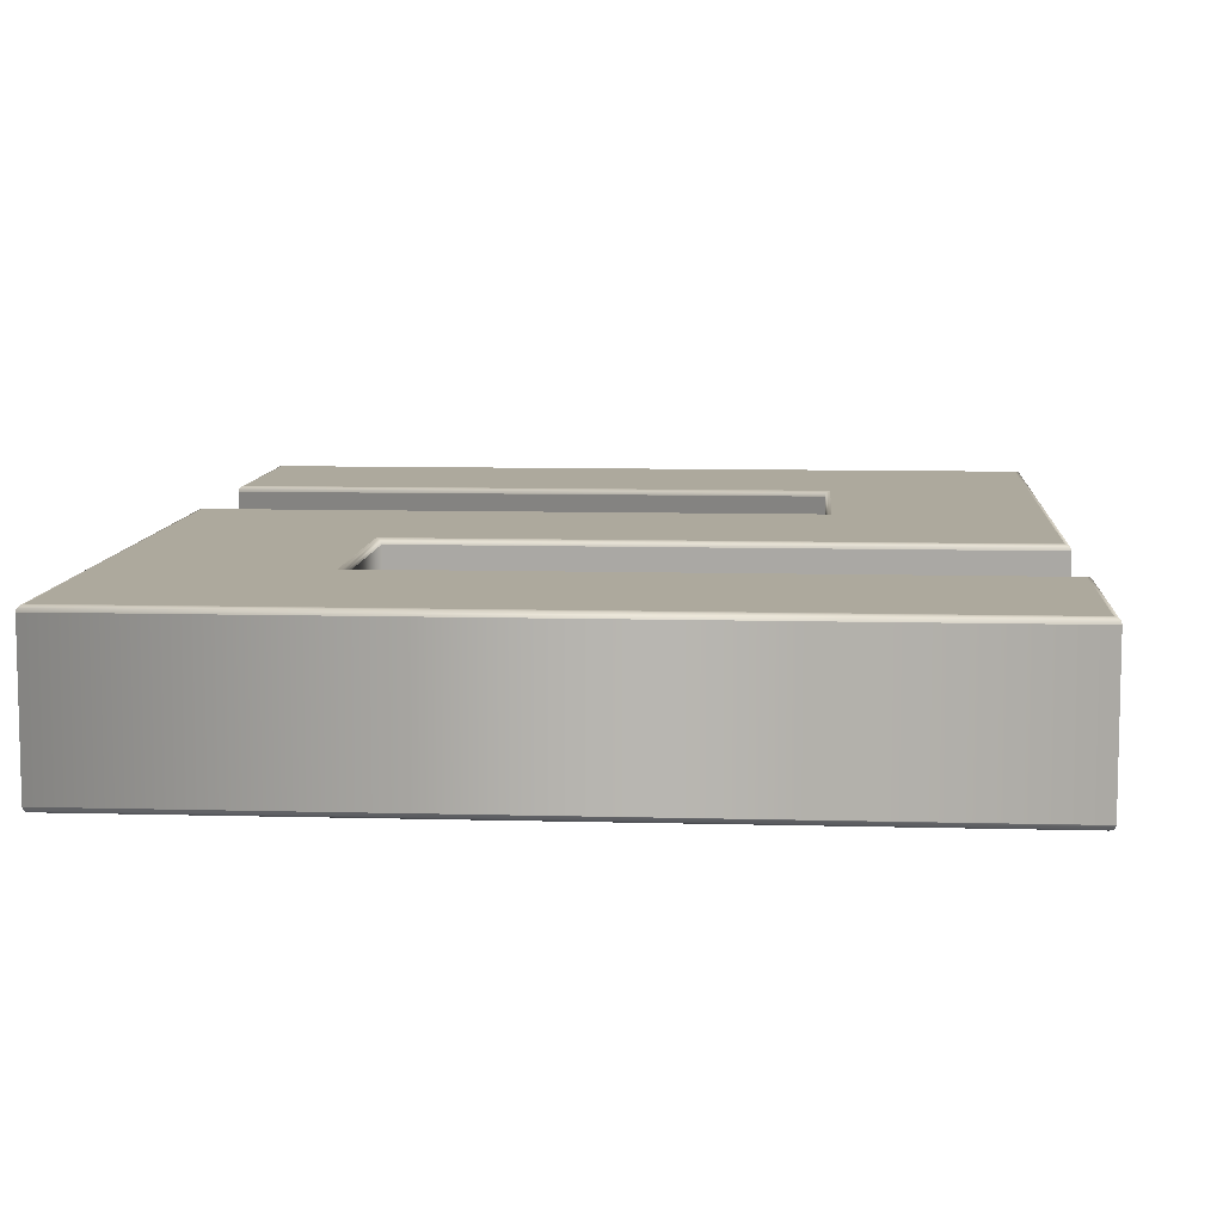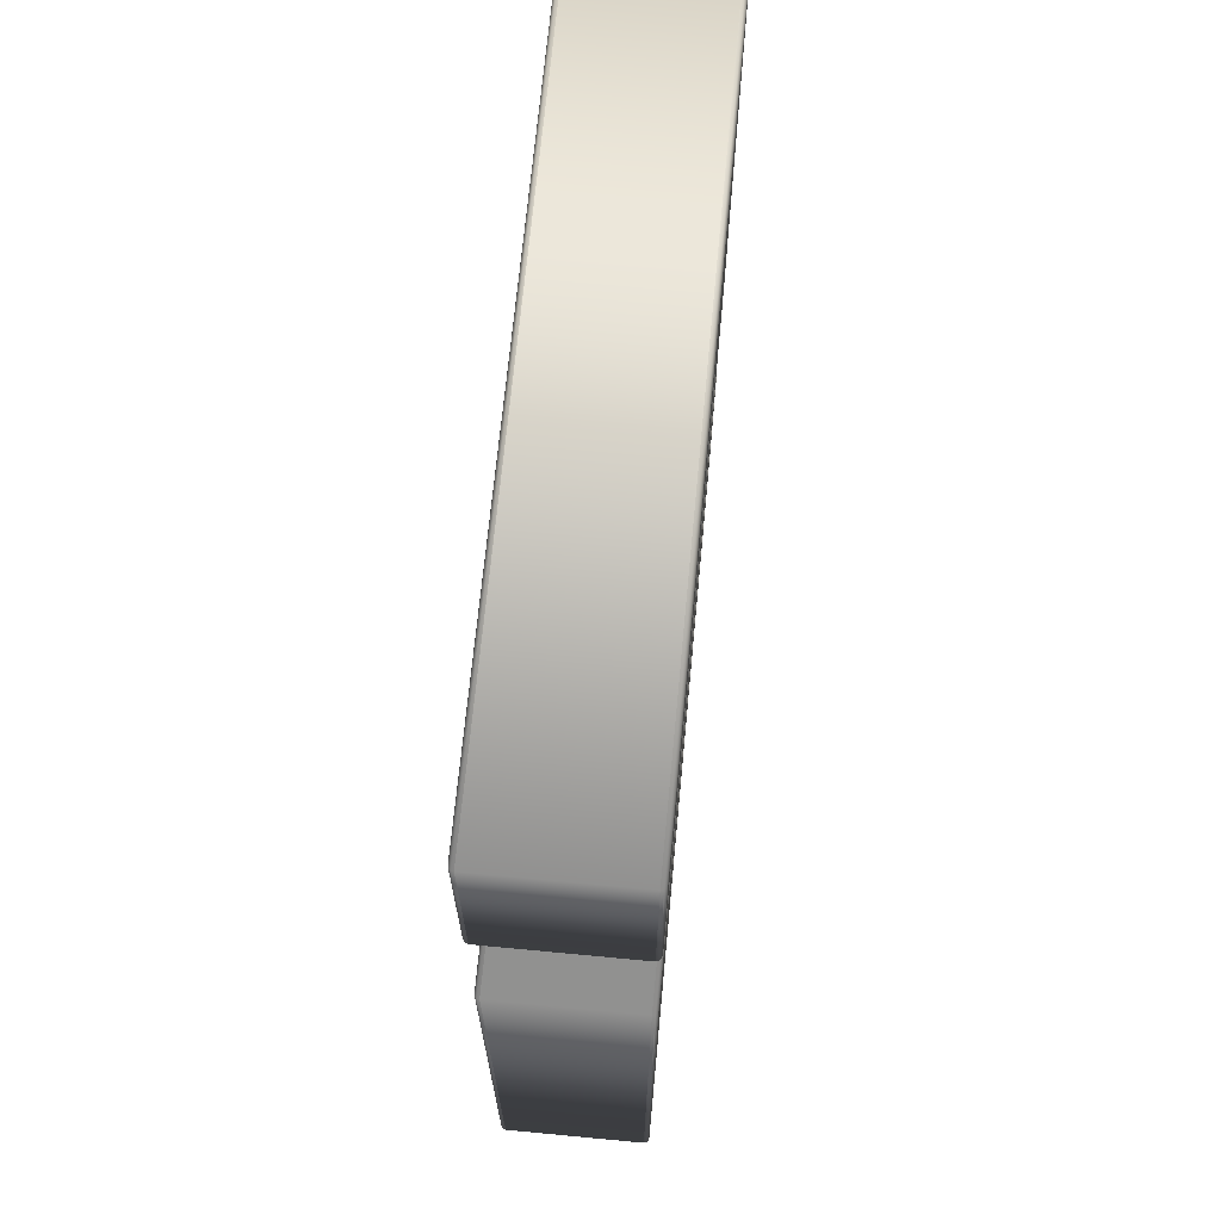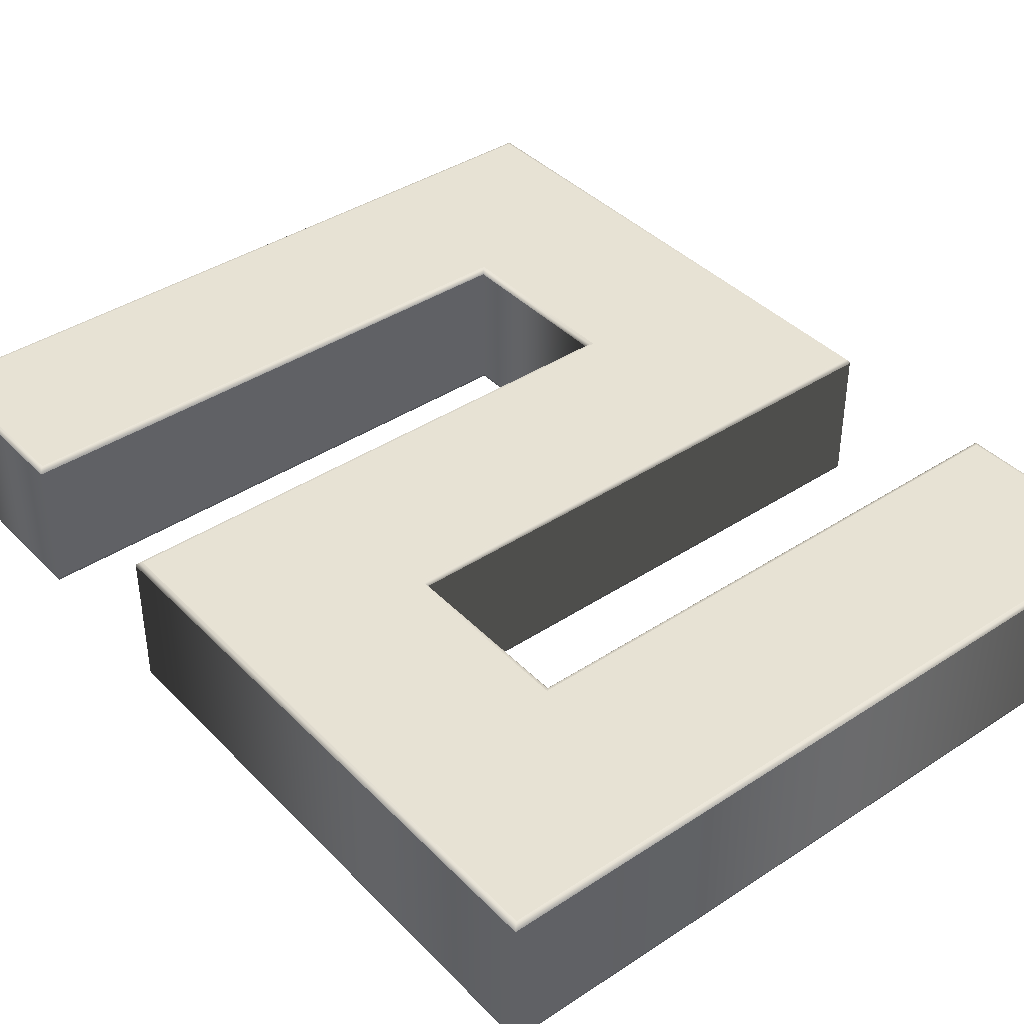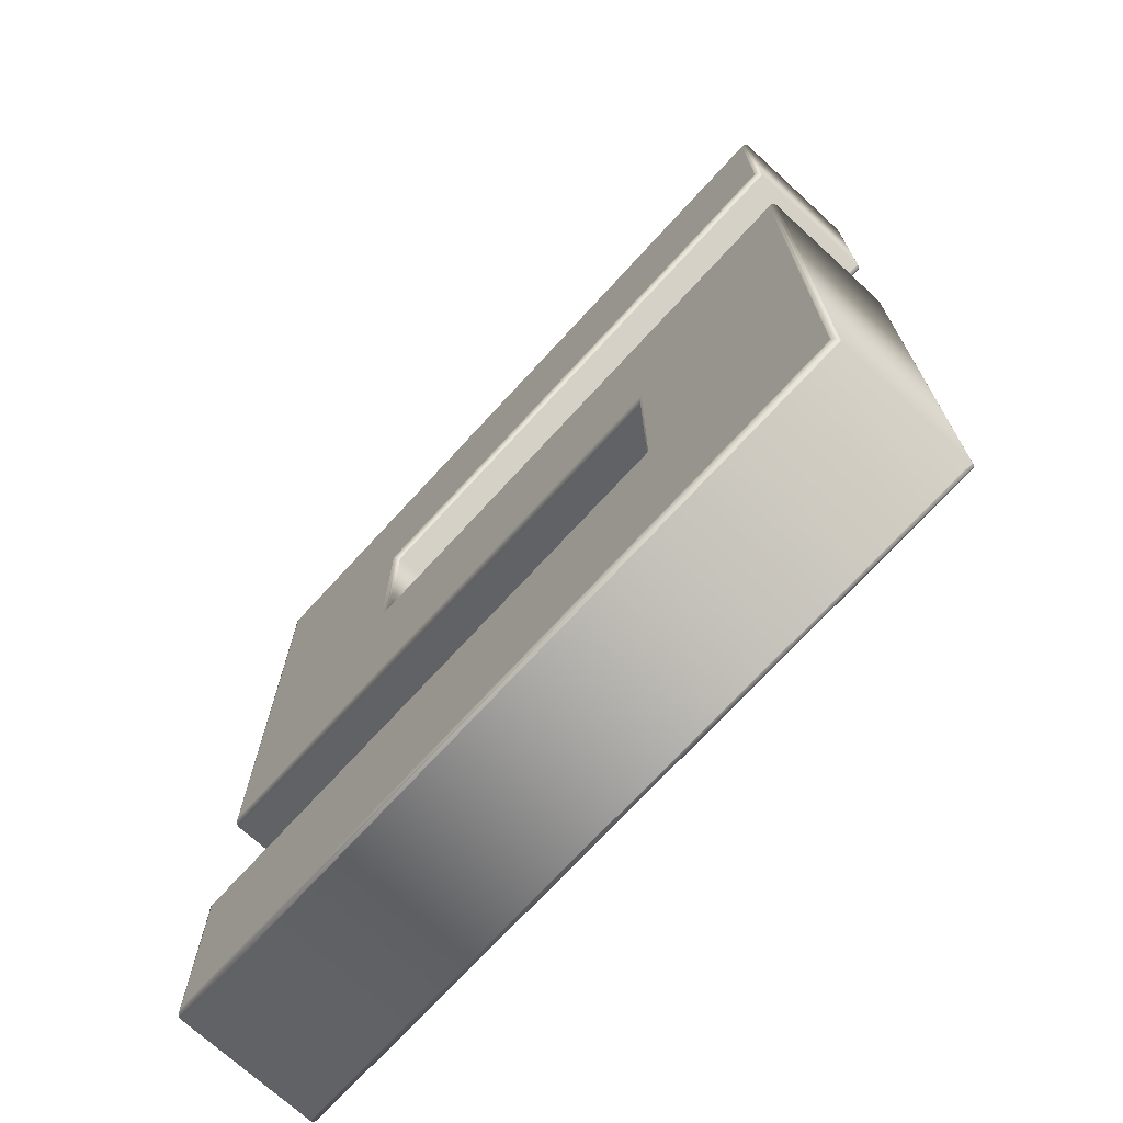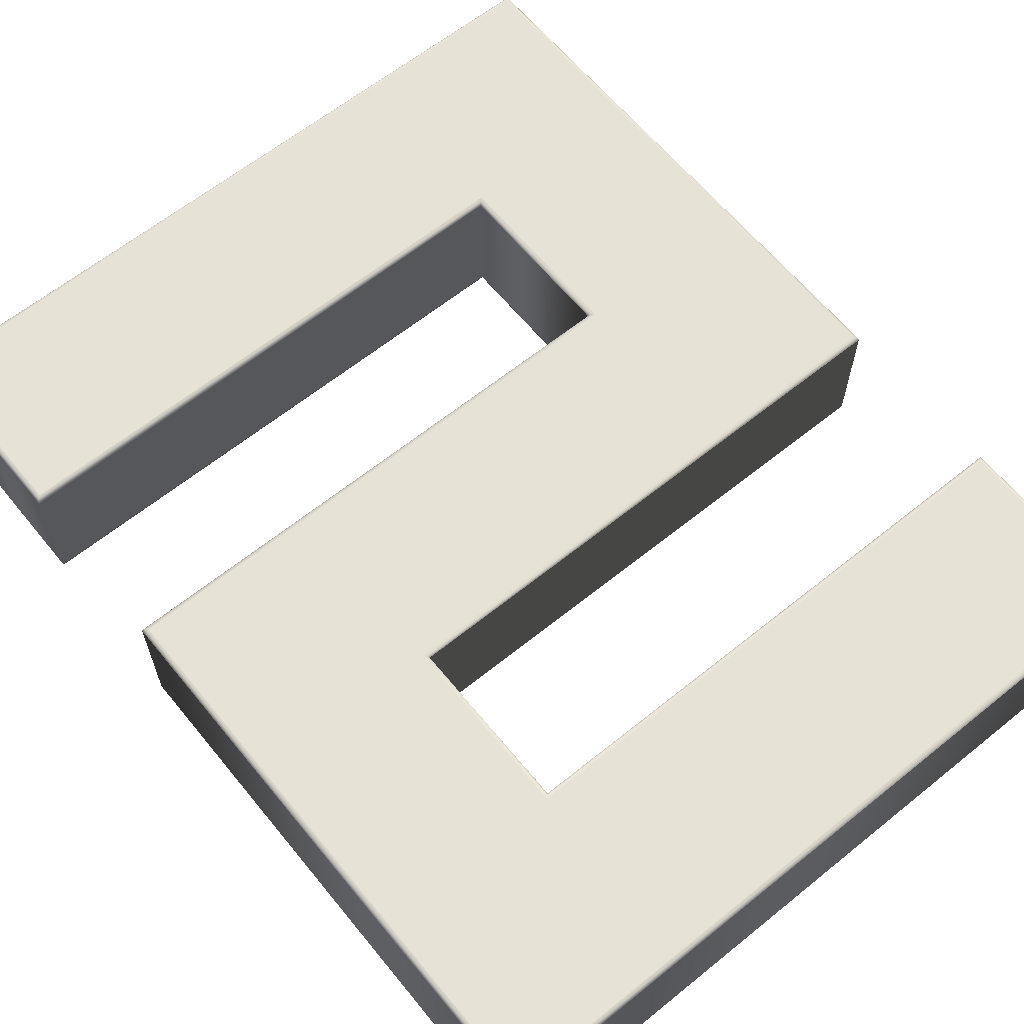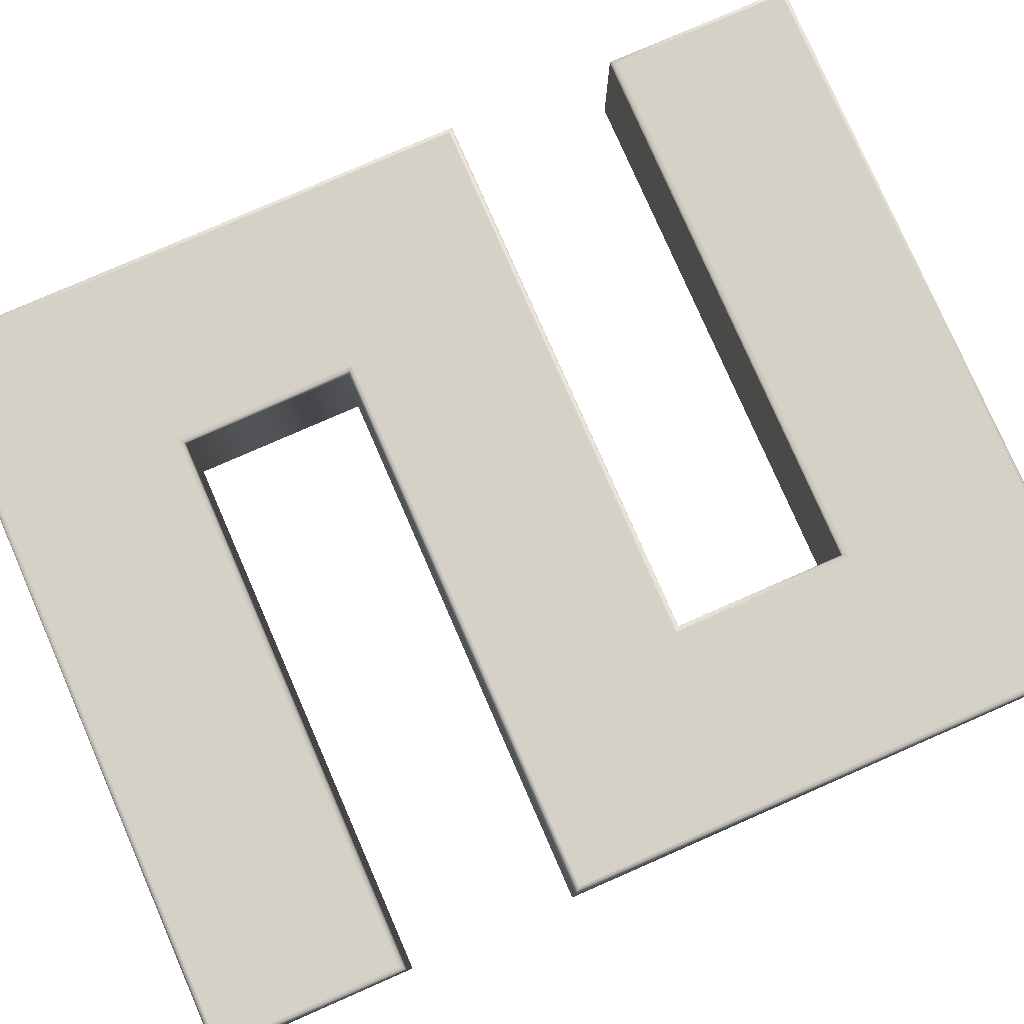
<metadata>
{"format":"obj","ext":"obj","renderer":"f3d","projection":"perspective","resolution":1024,"background":"white","views":[{"elev":8.9,"azim":4.2,"up":"+Y"},{"elev":68.7,"azim":95.4,"up":"+Z"},{"elev":40.0,"azim":-39.0,"up":"+Y"},{"elev":-71.8,"azim":47.5,"up":"+Z"},{"elev":63.1,"azim":-39.2,"up":"+Y"},{"elev":79.2,"azim":66.4,"up":"+Y"}]}
</metadata>
<code>
o Text_Untitled
v 1.153 -0.04931 1.358
v 0.7085 -0.04931 1.358
v 0.7085 -0.04931 1.025
v 1.042 -0.04931 1.025
v 1.042 -0.04931 0.9136
v 0.7085 -0.04931 0.9136
v 0.7085 -0.04931 0.8025
v 1.153 -0.04931 0.8025
v 1.153 -0.04931 1.136
v 0.8196 -0.04931 1.136
v 0.8196 -0.04931 1.247
v 1.153 -0.04931 1.247
v 1.153 -0.1373 1.358
v 0.7085 -0.1373 1.358
v 0.7085 -0.1373 1.025
v 1.042 -0.1373 1.025
v 1.042 -0.1373 0.9136
v 0.7085 -0.1373 0.9136
v 0.7085 -0.1373 0.8025
v 1.153 -0.1373 0.8025
v 1.153 -0.1373 1.136
v 0.8196 -0.1373 1.136
v 0.8196 -0.1373 1.247
v 1.153 -0.1373 1.247
v 1.153 -0.1373 1.358
v 1.154 -0.1369 1.36
v 1.155 -0.1358 1.361
v 1.156 -0.1343 1.361
v 0.7085 -0.1373 1.358
v 0.7069 -0.1369 1.36
v 0.7059 -0.1358 1.361
v 0.7055 -0.1343 1.361
v 0.7085 -0.1373 1.025
v 0.7069 -0.1369 1.023
v 0.7059 -0.1358 1.022
v 0.7055 -0.1343 1.022
v 1.042 -0.1373 1.025
v 1.04 -0.1369 1.023
v 1.039 -0.1358 1.022
v 1.039 -0.1343 1.022
v 1.042 -0.1373 0.9136
v 1.04 -0.1369 0.9151
v 1.039 -0.1358 0.9162
v 1.039 -0.1343 0.9166
v 0.7085 -0.1373 0.9136
v 0.7069 -0.1369 0.9151
v 0.7059 -0.1358 0.9162
v 0.7055 -0.1343 0.9166
v 0.7085 -0.1373 0.8025
v 0.7069 -0.1369 0.801
v 0.7059 -0.1358 0.7999
v 0.7055 -0.1343 0.7995
v 1.153 -0.1373 0.8025
v 1.154 -0.1369 0.801
v 1.155 -0.1358 0.7999
v 1.156 -0.1343 0.7995
v 1.153 -0.1373 1.136
v 1.154 -0.1369 1.137
v 1.155 -0.1358 1.138
v 1.156 -0.1343 1.139
v 0.8196 -0.1373 1.136
v 0.8211 -0.1369 1.137
v 0.8222 -0.1358 1.138
v 0.8226 -0.1343 1.139
v 0.8196 -0.1373 1.247
v 0.8211 -0.1369 1.245
v 0.8222 -0.1358 1.244
v 0.8226 -0.1343 1.244
v 1.153 -0.1373 1.247
v 1.154 -0.1369 1.245
v 1.155 -0.1358 1.244
v 1.156 -0.1343 1.244
v 1.156 -0.1343 1.361
v 1.156 -0.05231 1.361
v 0.7055 -0.1343 1.361
v 0.7055 -0.05231 1.361
v 0.7055 -0.1343 1.022
v 0.7055 -0.05231 1.022
v 1.039 -0.1343 1.022
v 1.039 -0.05231 1.022
v 1.039 -0.1343 0.9166
v 1.039 -0.05231 0.9166
v 0.7055 -0.1343 0.9166
v 0.7055 -0.05231 0.9166
v 0.7055 -0.1343 0.7995
v 0.7055 -0.05231 0.7995
v 1.156 -0.1343 0.7995
v 1.156 -0.05231 0.7995
v 1.156 -0.1343 1.139
v 1.156 -0.05231 1.139
v 0.8226 -0.1343 1.139
v 0.8226 -0.05231 1.139
v 0.8226 -0.1343 1.244
v 0.8226 -0.05231 1.244
v 1.156 -0.1343 1.244
v 1.156 -0.05231 1.244
v 1.156 -0.05231 1.361
v 1.155 -0.05081 1.361
v 1.154 -0.04971 1.36
v 1.153 -0.04931 1.358
v 0.7055 -0.05231 1.361
v 0.7059 -0.05081 1.361
v 0.7069 -0.04971 1.36
v 0.7085 -0.04931 1.358
v 0.7055 -0.05231 1.022
v 0.7059 -0.05081 1.022
v 0.7069 -0.04971 1.023
v 0.7085 -0.04931 1.025
v 1.039 -0.05231 1.022
v 1.039 -0.05081 1.022
v 1.04 -0.04971 1.023
v 1.042 -0.04931 1.025
v 1.039 -0.05231 0.9166
v 1.039 -0.05081 0.9162
v 1.04 -0.04971 0.9151
v 1.042 -0.04931 0.9136
v 0.7055 -0.05231 0.9166
v 0.7059 -0.05081 0.9162
v 0.7069 -0.04971 0.9151
v 0.7085 -0.04931 0.9136
v 0.7055 -0.05231 0.7995
v 0.7059 -0.05081 0.7999
v 0.7069 -0.04971 0.801
v 0.7085 -0.04931 0.8025
v 1.156 -0.05231 0.7995
v 1.155 -0.05081 0.7999
v 1.154 -0.04971 0.801
v 1.153 -0.04931 0.8025
v 1.156 -0.05231 1.139
v 1.155 -0.05081 1.138
v 1.154 -0.04971 1.137
v 1.153 -0.04931 1.136
v 0.8226 -0.05231 1.139
v 0.8222 -0.05081 1.138
v 0.8211 -0.04971 1.137
v 0.8196 -0.04931 1.136
v 0.8226 -0.05231 1.244
v 0.8222 -0.05081 1.244
v 0.8211 -0.04971 1.245
v 0.8196 -0.04931 1.247
v 1.156 -0.05231 1.244
v 1.155 -0.05081 1.244
v 1.154 -0.04971 1.245
v 1.153 -0.04931 1.247
f 6 8 7
f 6 5 8
f 5 9 8
f 4 9 5
f 2 10 3
f 10 4 3
f 10 9 4
f 2 11 10
f 2 12 11
f 2 1 12
f 20 18 19
f 17 18 20
f 21 17 20
f 21 16 17
f 22 14 15
f 16 22 15
f 21 22 16
f 23 14 22
f 24 14 23
f 13 14 24
f 26 30 29 25
f 27 31 30 26
f 28 32 31 27
f 30 34 33 29
f 31 35 34 30
f 32 36 35 31
f 34 38 37 33
f 35 39 38 34
f 36 40 39 35
f 38 42 41 37
f 39 43 42 38
f 40 44 43 39
f 42 46 45 41
f 43 47 46 42
f 44 48 47 43
f 46 50 49 45
f 47 51 50 46
f 48 52 51 47
f 50 54 53 49
f 51 55 54 50
f 52 56 55 51
f 54 58 57 53
f 55 59 58 54
f 56 60 59 55
f 58 62 61 57
f 59 63 62 58
f 60 64 63 59
f 62 66 65 61
f 63 67 66 62
f 64 68 67 63
f 66 70 69 65
f 67 71 70 66
f 68 72 71 67
f 70 26 25 69
f 71 27 26 70
f 72 28 27 71
f 74 76 75 73
f 76 78 77 75
f 78 80 79 77
f 80 82 81 79
f 82 84 83 81
f 84 86 85 83
f 86 88 87 85
f 88 90 89 87
f 90 92 91 89
f 92 94 93 91
f 94 96 95 93
f 96 74 73 95
f 98 102 101 97
f 99 103 102 98
f 100 104 103 99
f 102 106 105 101
f 103 107 106 102
f 104 108 107 103
f 106 110 109 105
f 107 111 110 106
f 108 112 111 107
f 110 114 113 109
f 111 115 114 110
f 112 116 115 111
f 114 118 117 113
f 115 119 118 114
f 116 120 119 115
f 118 122 121 117
f 119 123 122 118
f 120 124 123 119
f 122 126 125 121
f 123 127 126 122
f 124 128 127 123
f 126 130 129 125
f 127 131 130 126
f 128 132 131 127
f 130 134 133 129
f 131 135 134 130
f 132 136 135 131
f 134 138 137 133
f 135 139 138 134
f 136 140 139 135
f 138 142 141 137
f 139 143 142 138
f 140 144 143 139
f 142 98 97 141
f 143 99 98 142
f 144 100 99 143

</code>
